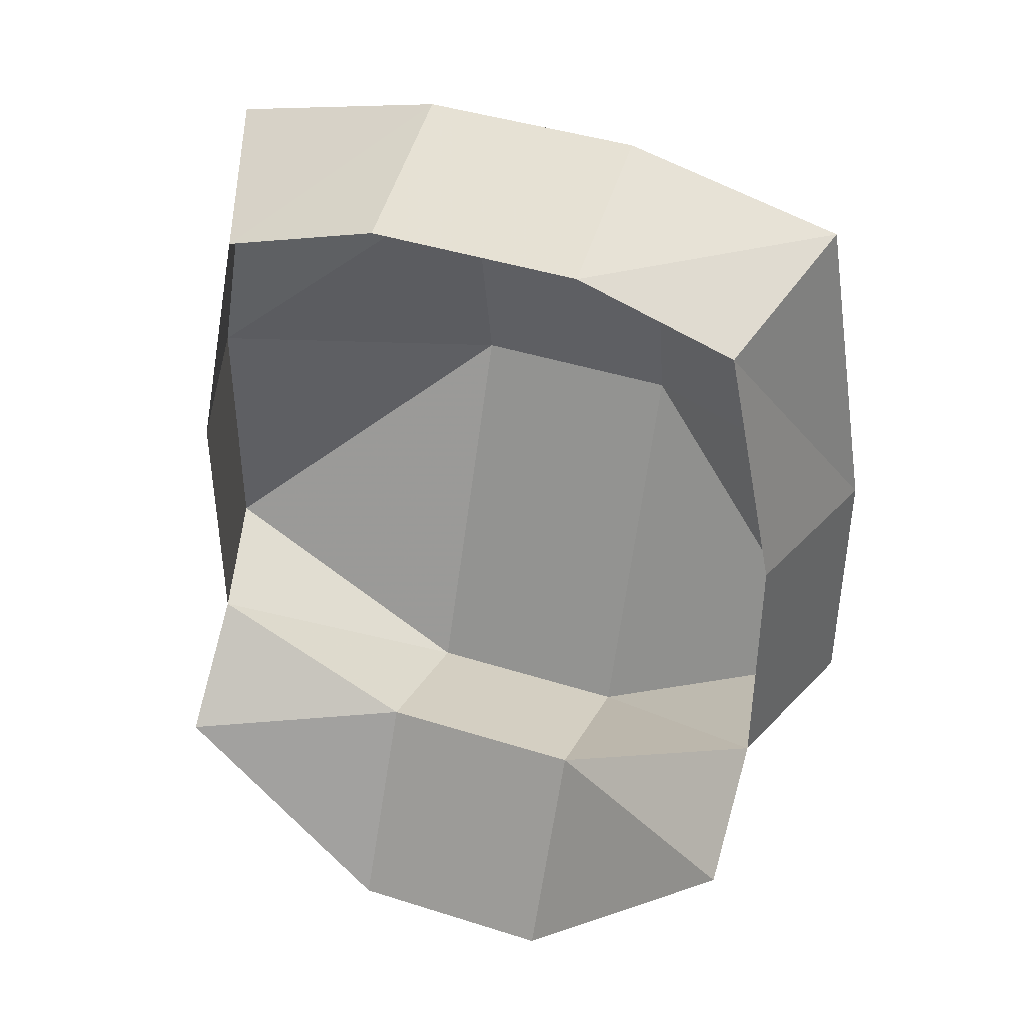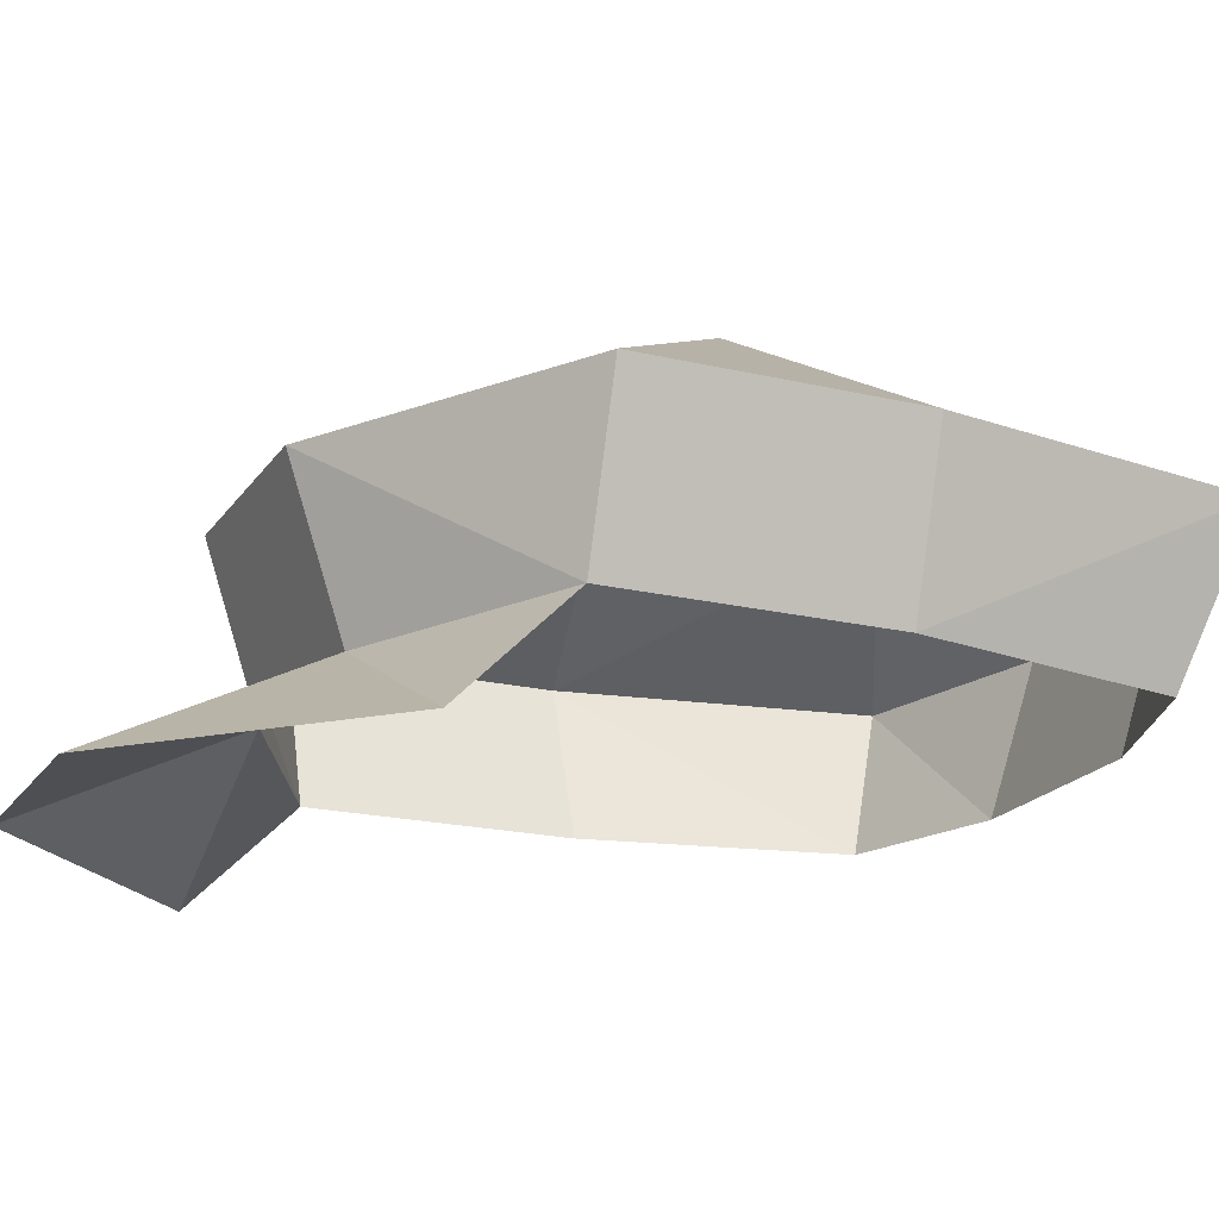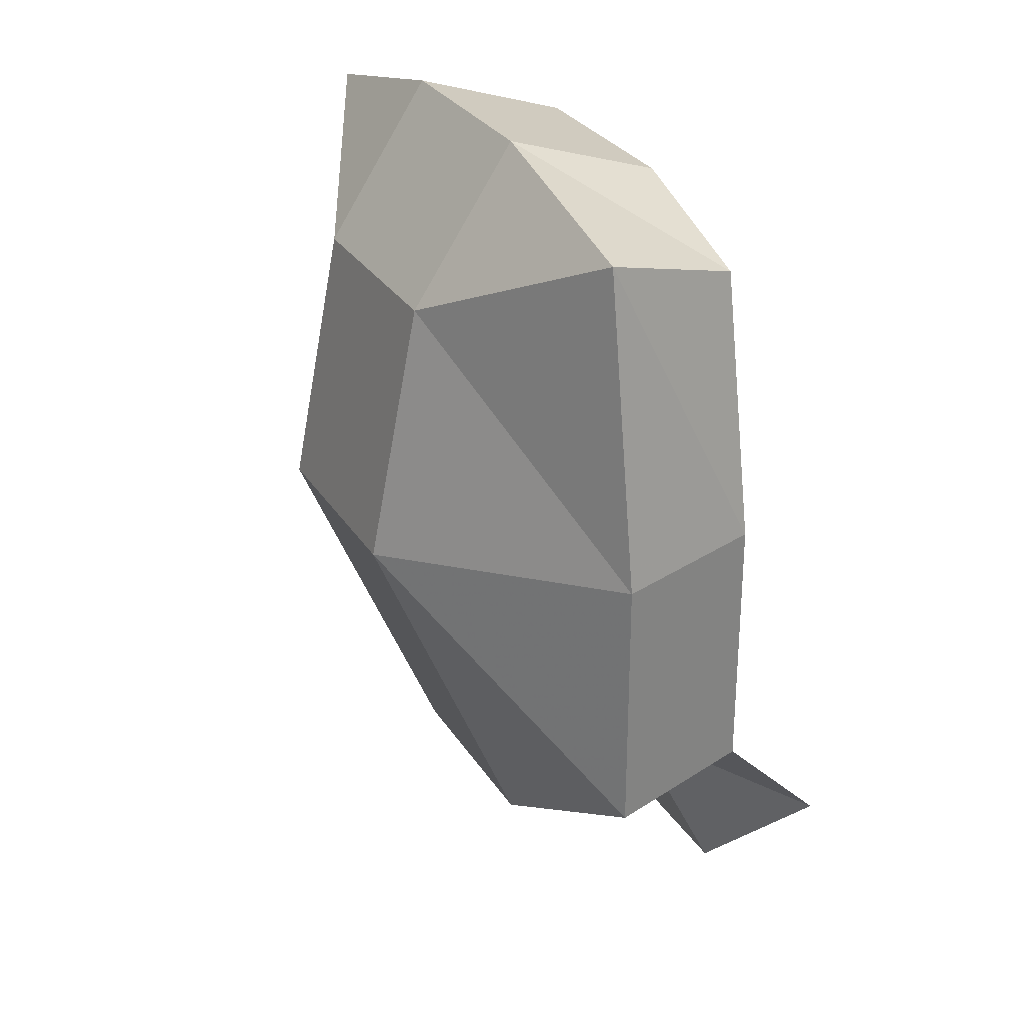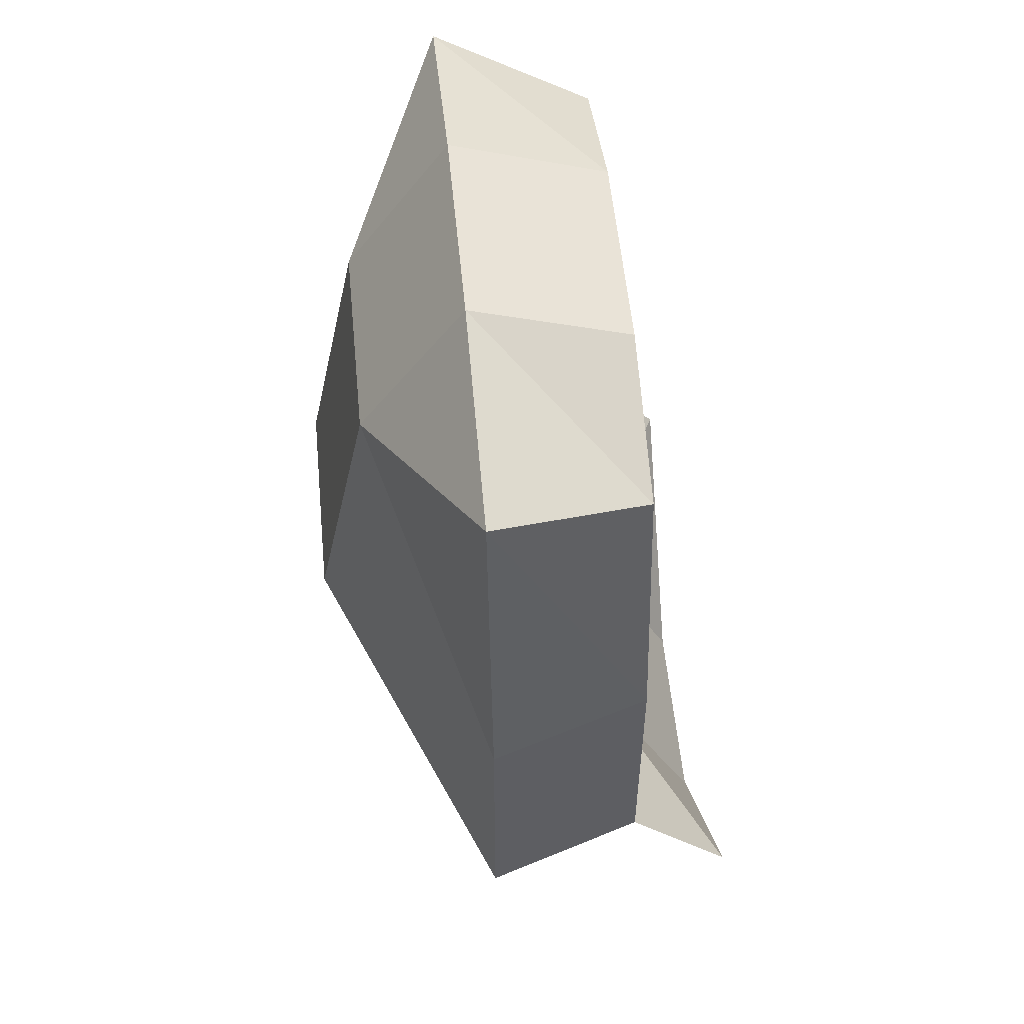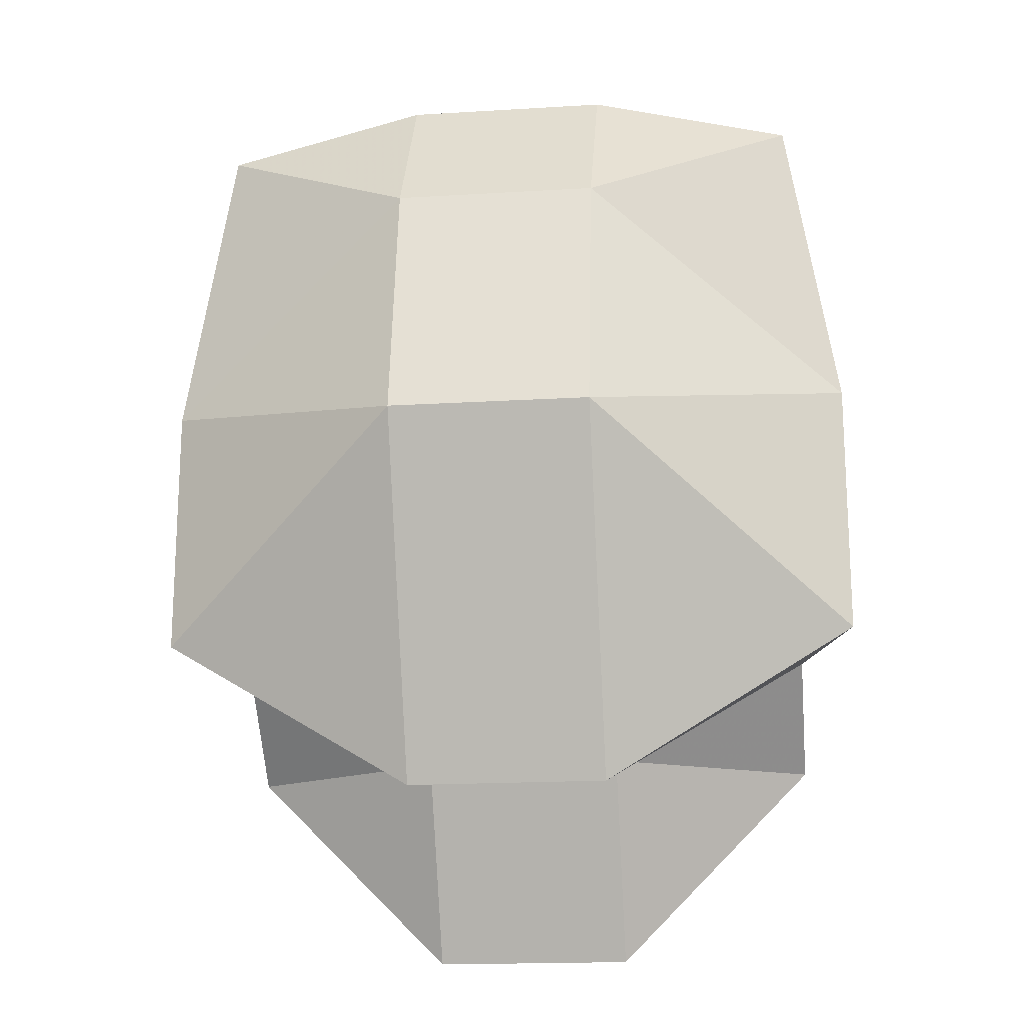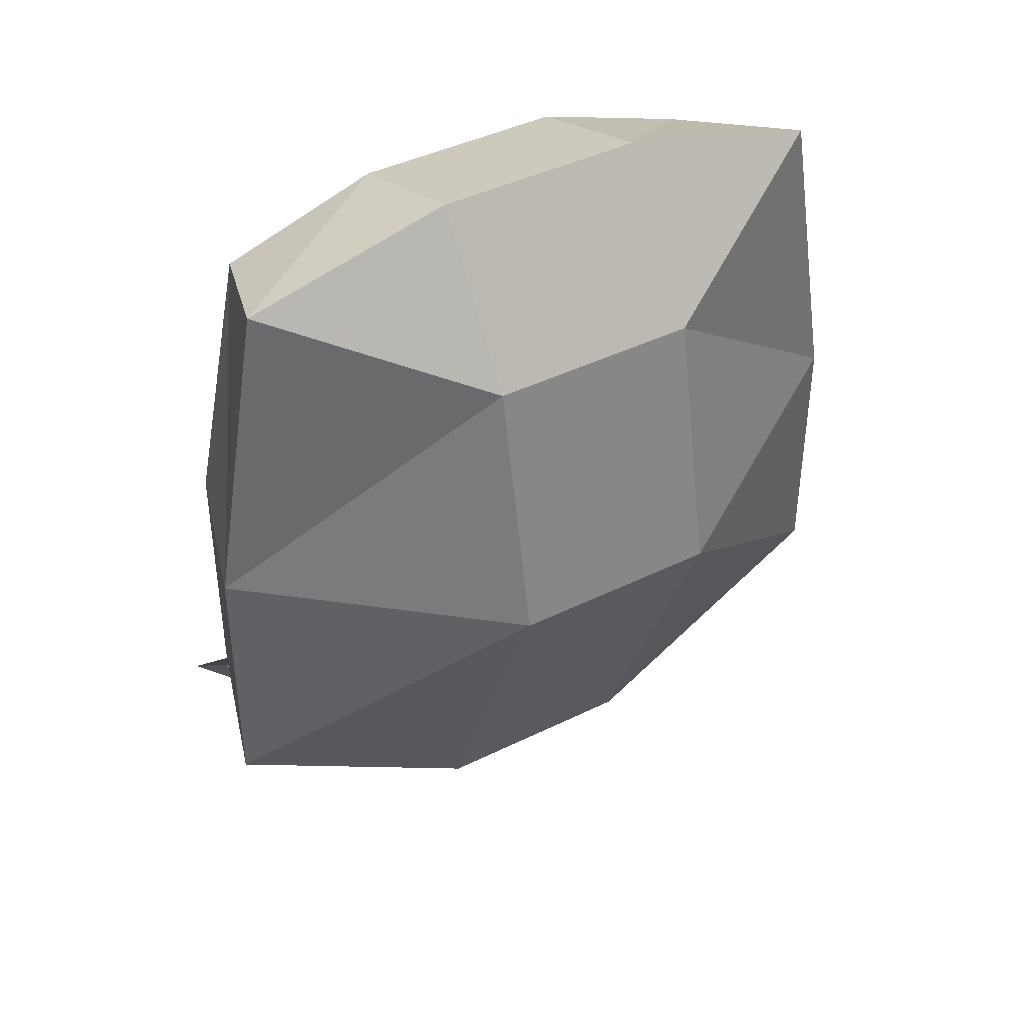
<metadata>
{"format":"obj","ext":"obj","renderer":"f3d","projection":"perspective","resolution":1024,"background":"white","views":[{"elev":42.4,"azim":20.8,"up":"+Z"},{"elev":-19.5,"azim":-114.0,"up":"+Y"},{"elev":28.8,"azim":-116.0,"up":"+Z"},{"elev":54.7,"azim":-95.4,"up":"+Z"},{"elev":-17.9,"azim":-173.2,"up":"+Z"},{"elev":41.5,"azim":149.0,"up":"+Z"}]}
</metadata>
<code>
v 0.1328 0.3438 -0.4609
v 0.1328 0.2188 -0.7109
v 0.3828 0.2188 -0.4609
v 0.3828 0.3438 -0.3359
v 0.1328 0.5312 -0.5234
v -0.1172 0.5312 -0.5234
v -0.1172 0.3438 -0.4609
v -0.1172 0.2188 -0.7109
v -0.3672 0.2188 -0.4609
v -0.3672 0.3438 -0.3359
v -0.4297 0.5312 -0.3359
v -0.4297 0.5312 -0.02344
v -0.3672 0.3438 -0.02344
v -0.3672 0.5312 0.3516
v -0.3047 0.3438 0.2891
v -0.1172 0.5312 0.4141
v -0.1172 0.3438 0.3516
v 0.1328 0.3438 0.3516
v 0.1328 0.5312 0.4141
v 0.3828 0.5312 0.3516
v 0.3203 0.3438 0.2891
v 0.4453 0.5312 -0.02344
v 0.3828 0.3438 -0.02344
v 0.4453 0.5312 -0.3359
v 0.1328 0.7188 -0.08594
v -0.1172 0.7188 -0.08594
v -0.1172 0.6562 0.2266
v 0.1328 0.6562 0.2266
f 1 2 3
f 1 3 4
f 1 4 5
f 1 5 6
f 1 6 7
f 1 7 8
f 1 8 2
f 9 8 7
f 9 7 10
f 10 7 6
f 10 6 11
f 10 11 12
f 10 12 13
f 13 12 14
f 13 14 15
f 15 14 16
f 15 16 17
f 17 16 18
f 18 16 19
f 18 19 20
f 18 20 21
f 21 20 22
f 21 22 23
f 23 22 24
f 23 24 4
f 4 24 5
f 5 24 25
f 5 25 6
f 6 25 26
f 6 26 11
f 11 26 12
f 12 26 27
f 12 27 14
f 14 27 16
f 16 27 19
f 19 27 28
f 19 28 20
f 20 28 22
f 22 28 25
f 22 25 24
f 28 27 26
f 28 26 25

</code>
